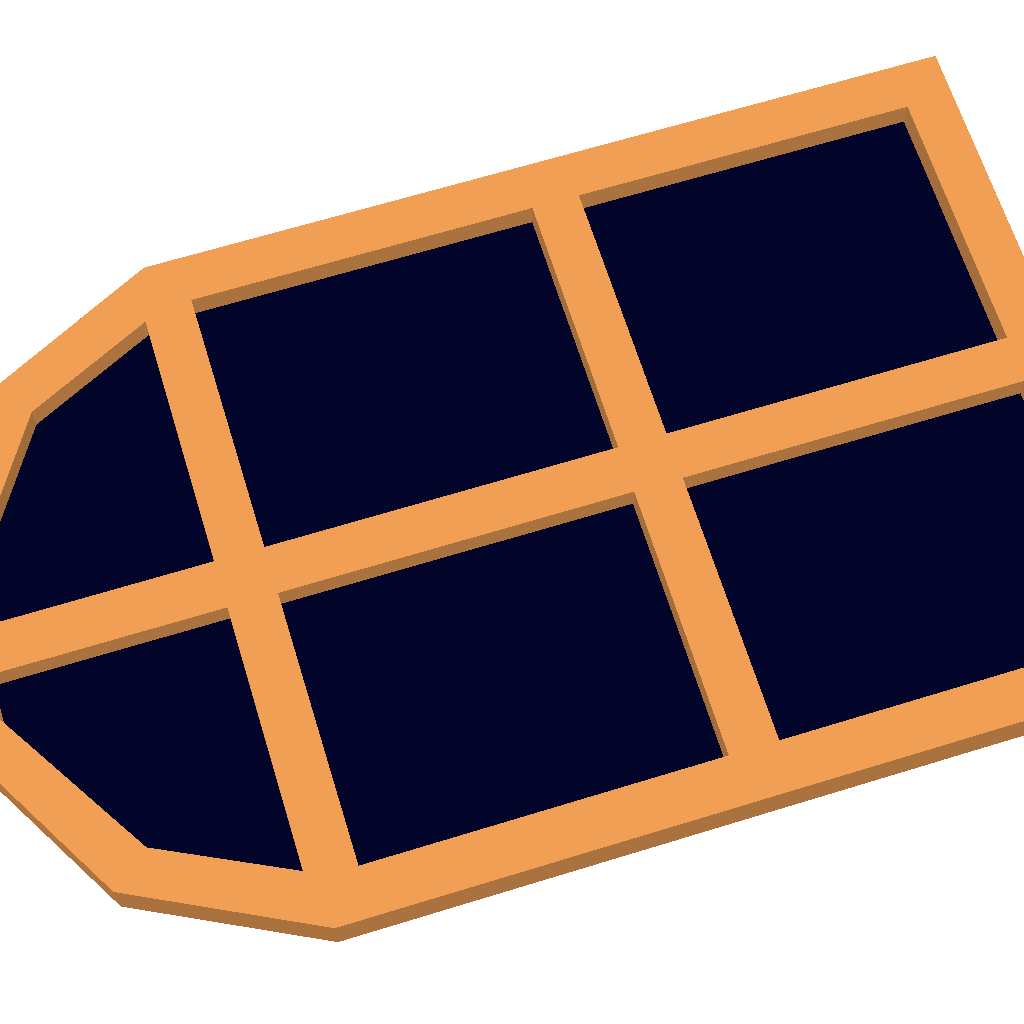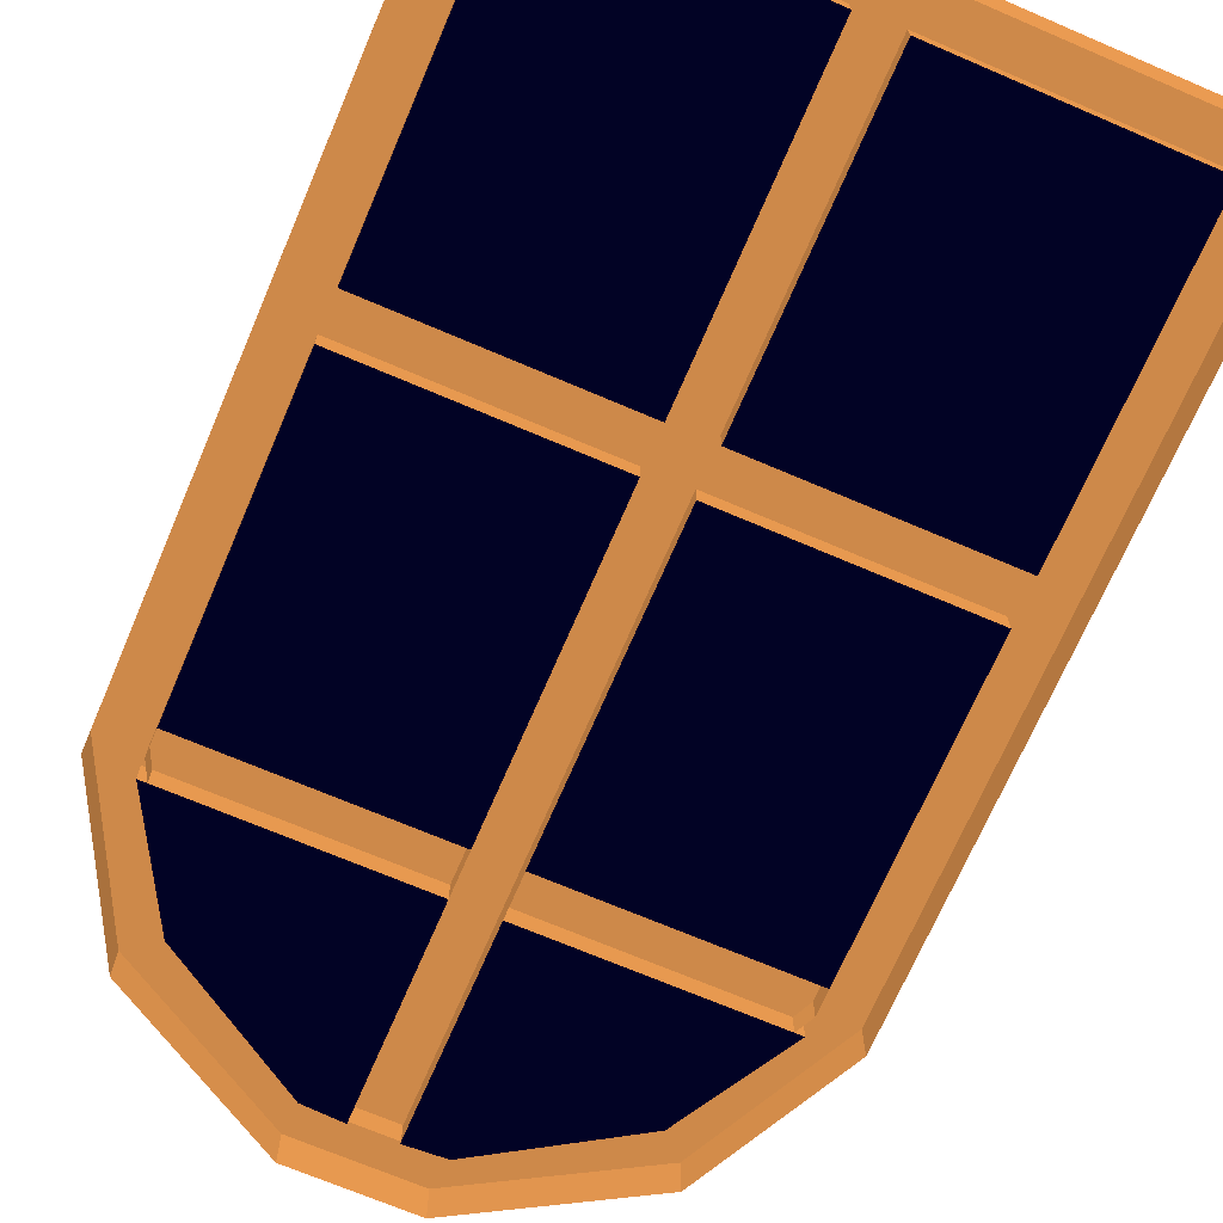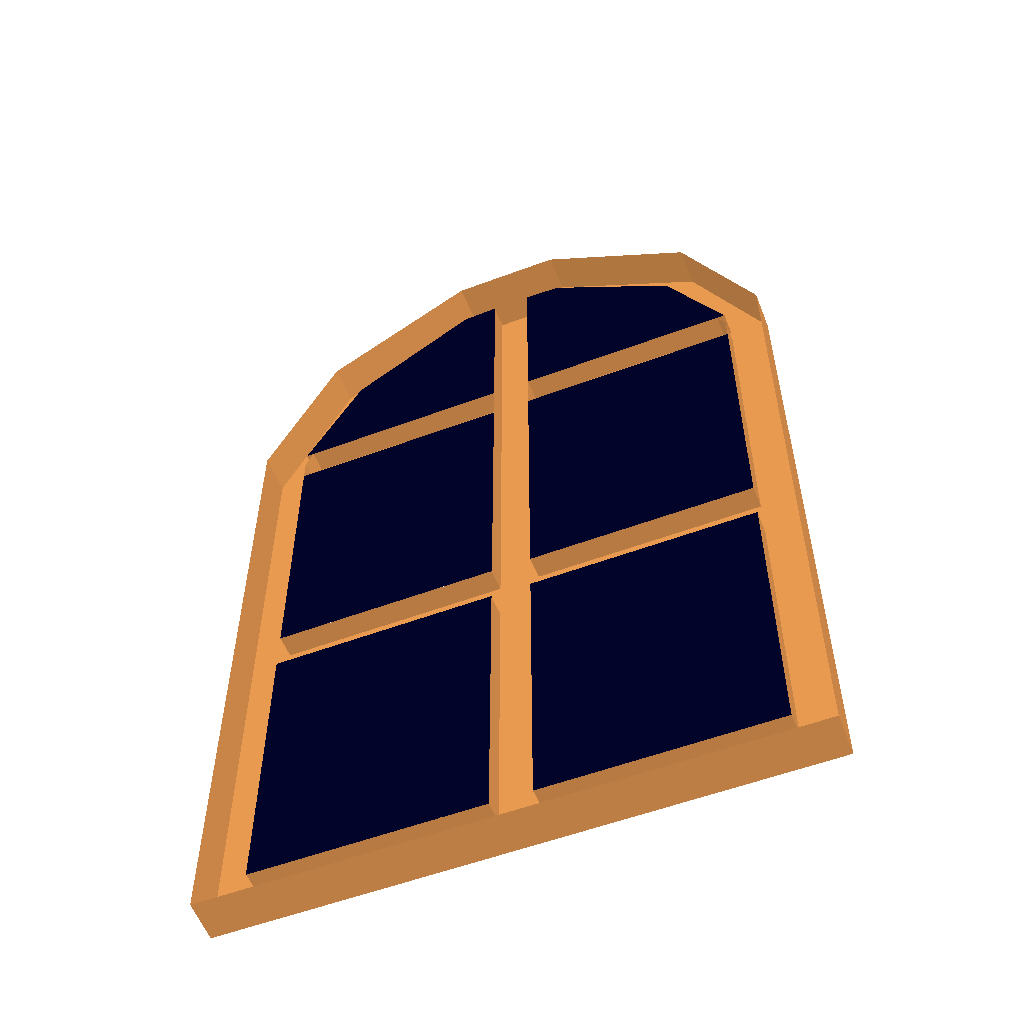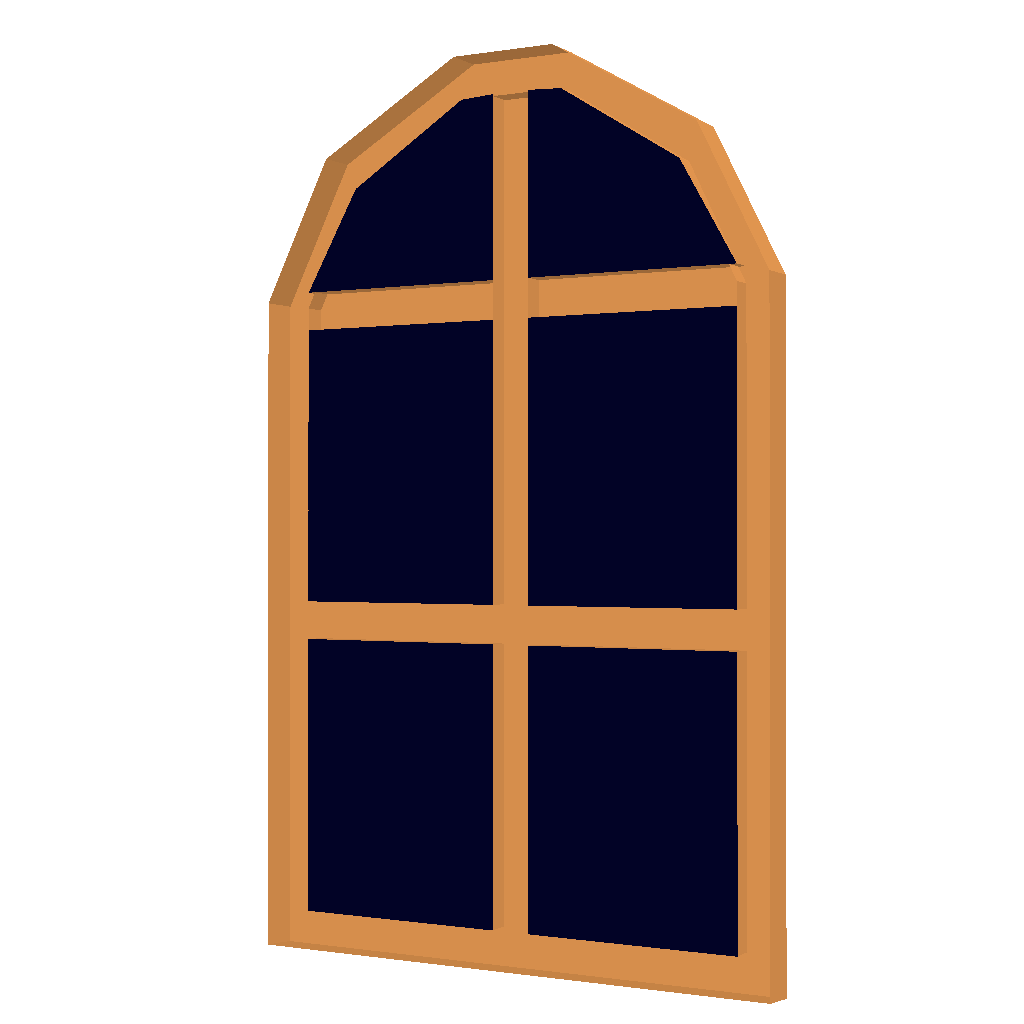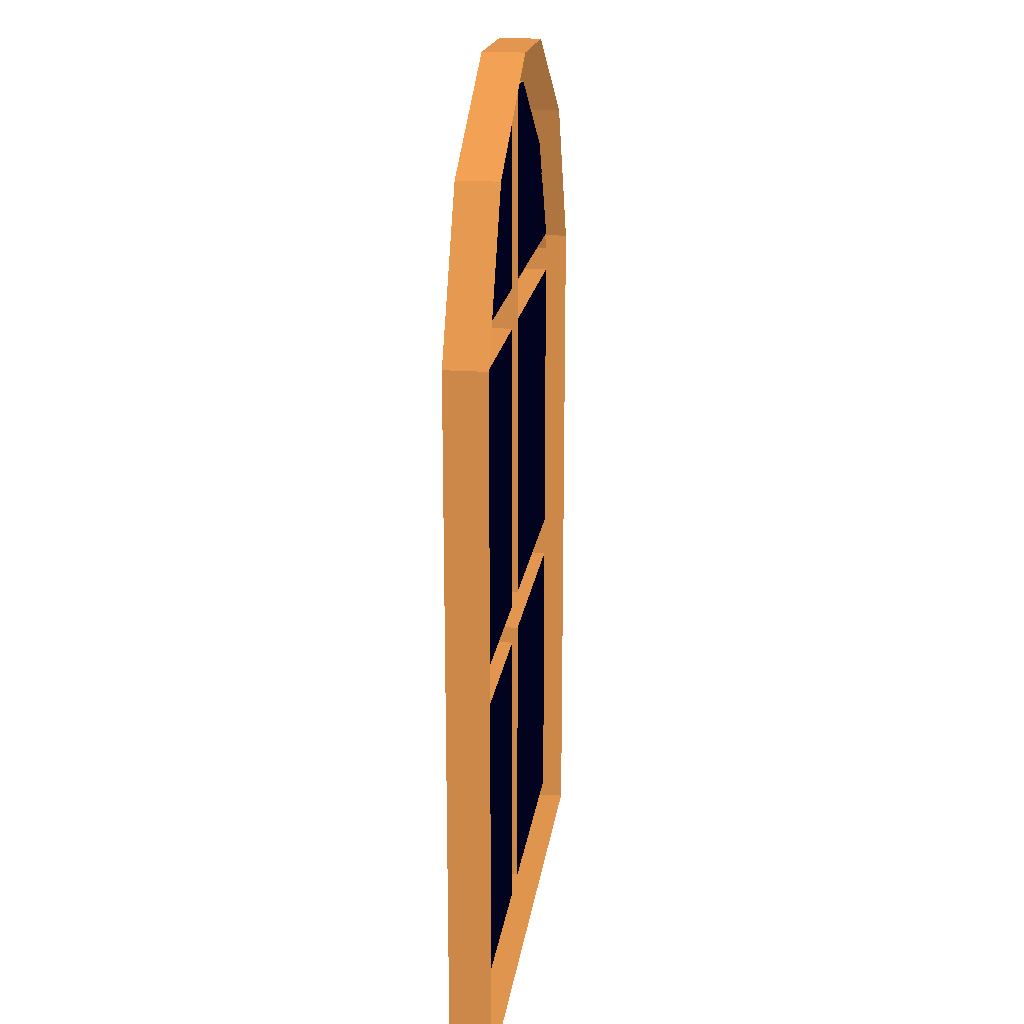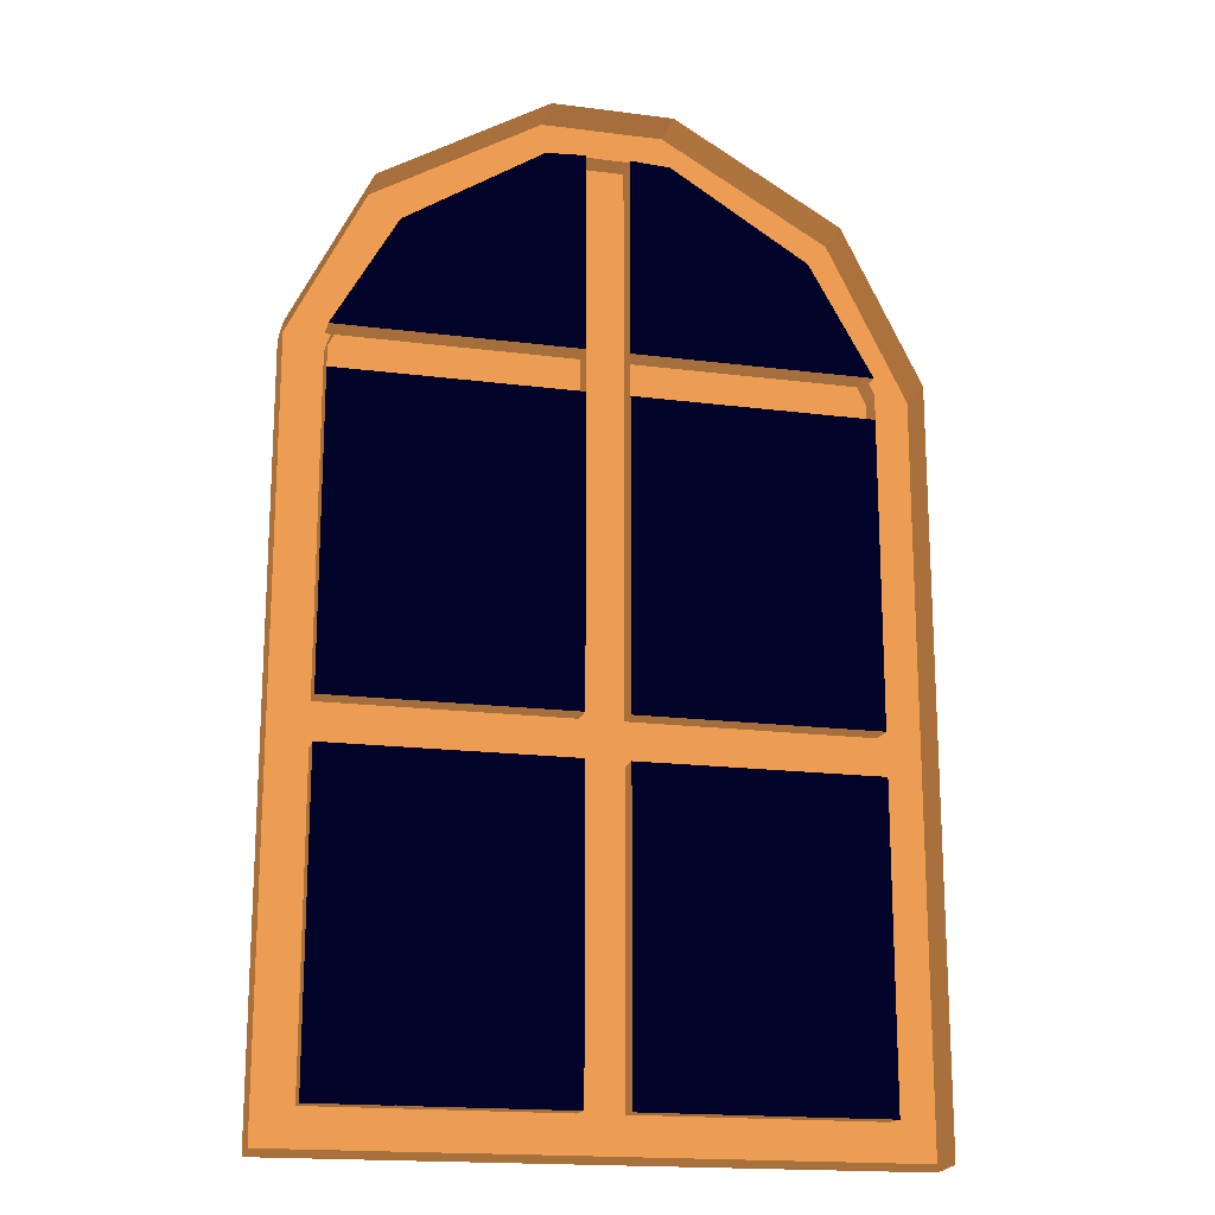
<metadata>
{"format":"obj","ext":"obj","renderer":"f3d","projection":"perspective","resolution":1024,"background":"white","views":[{"elev":66.4,"azim":-107.2,"up":"+Z"},{"elev":-69.7,"azim":-23.2,"up":"+Z"},{"elev":-55.0,"azim":-158.4,"up":"+Y"},{"elev":-0.6,"azim":-150.7,"up":"+Y"},{"elev":19.1,"azim":97.9,"up":"+Y"},{"elev":-17.7,"azim":165.8,"up":"+Y"}]}
</metadata>
<code>
o Cube
v -0.5368 -0.5733 0.08745 0.498 0.3333 0.1804
v -0.5368 0.82 0.08745 0.498 0.3333 0.1804
v -0.6242 -0.654 0 0.498 0.3333 0.1804
v -0.6242 0.8332 -0 0.498 0.3333 0.1804
v 0.5368 -0.5733 0.08745 0.498 0.3333 0.1804
v 0.6242 -0.654 0 0.498 0.3333 0.1804
v 0.6242 0.8332 -0 0.498 0.3333 0.1804
v -0.5368 0.141 0.08745 0.498 0.3333 0.1804
v 0.5368 0.141 0.08745 0.498 0.3333 0.1804
v -0.04369 -0.5733 0.08745 0.498 0.3333 0.1804
v -0.1231 1.351 0.08745 0.498 0.3333 0.1804
v -0.04369 0.141 0.08745 0.498 0.3333 0.1804
v -0.5368 0.05362 0.08745 0.498 0.3333 0.1804
v -0.6242 0.8332 0.08745 0.498 0.3333 0.1804
v -0.1252 1.263 0.03703 0.498 0.3333 0.1804
v 0.04369 0.141 0.08745 0.498 0.3333 0.1804
v 0.6242 0.8332 0.08745 0.498 0.3333 0.1804
v 0.5368 0.05362 0.08745 0.498 0.3333 0.1804
v -0.4067 1.086 0.03703 0.498 0.3333 0.1804
v -0.04369 0.05362 0.08745 0.498 0.3333 0.1804
v -0.6242 -0.6607 0.08745 0.498 0.3333 0.1804
v -0.6242 0.09731 0.08745 0.498 0.3333 0.1804
v 0.04369 -0.5733 0.08745 0.498 0.3333 0.1804
v 0.04369 0.05362 0.08745 0.498 0.3333 0.1804
v 0.6242 0.09731 0.08745 0.498 0.3333 0.1804
v 0.6242 -0.6607 0.08745 0.498 0.3333 0.1804
v 0 -0.6607 0.08745 0.498 0.3333 0.1804
v 0 0.09731 0.08745 0.498 0.3333 0.1804
v -0.5368 0.141 0.03703 0.498 0.3333 0.1804
v -0.5368 0.82 0.03703 0.498 0.3333 0.1804
v -0.4627 1.155 0.08745 0.498 0.3333 0.1804
v -0.04369 0.141 0.03703 0.498 0.3333 0.1804
v 0.5368 0.141 0.03703 0.498 0.3333 0.1804
v -0.4627 1.155 -0 0.498 0.3333 0.1804
v 0.04369 0.141 0.03703 0.498 0.3333 0.1804
v -0.5368 -0.5733 0.03703 0.498 0.3333 0.1804
v -0.5368 0.05362 0.03703 0.498 0.3333 0.1804
v -0.04369 -0.5733 0.03703 0.498 0.3333 0.1804
v -0.04369 0.05362 0.03703 0.498 0.3333 0.1804
v 0.5368 0.05362 0.03703 0.498 0.3333 0.1804
v 0.5368 -0.5733 0.03703 0.498 0.3333 0.1804
v 0.04369 -0.5733 0.03703 0.498 0.3333 0.1804
v 0.04369 0.05362 0.03703 0.498 0.3333 0.1804
v -0.4067 1.086 0.08745 0.498 0.3333 0.1804
v -0.1231 1.351 0 0.498 0.3333 0.1804
v -0.1252 1.263 0.08745 0.498 0.3333 0.1804
v 0.5368 0.82 0.08745 0.498 0.3333 0.1804
v 0.6242 0.8332 -0 0.498 0.3333 0.1804
v 0.1231 1.351 0.08745 0.498 0.3333 0.1804
v 0.1252 1.263 0.03703 0.498 0.3333 0.1804
v 0.4067 1.086 0.03703 0.498 0.3333 0.1804
v 0.5368 0.82 0.03703 0.498 0.3333 0.1804
v 0.4627 1.155 0.08745 0.498 0.3333 0.1804
v 0.4627 1.155 -0 0.498 0.3333 0.1804
v 0.4067 1.086 0.08745 0.498 0.3333 0.1804
v 0.1231 1.351 0 0.498 0.3333 0.1804
v 0.1252 1.263 0.08745 0.498 0.3333 0.1804
v -0.04369 1.267 0.08745 0.498 0.3333 0.1804
v 0.04369 1.267 0.08745 0.498 0.3333 0.1804
v 0 1.267 0.08745 0.498 0.3333 0.1804
v -0.04369 1.267 0.03703 0.498 0.3333 0.1804
v 0.04369 1.267 0.03703 0.498 0.3333 0.1804
v -0.5368 0.8564 0.08745 0.498 0.3333 0.1804
v 0.5368 0.8564 0.08745 0.498 0.3333 0.1804
v -0.04369 0.8564 0.08745 0.498 0.3333 0.1804
v -0.5368 0.769 0.08745 0.498 0.3333 0.1804
v 0.04369 0.8564 0.08745 0.498 0.3333 0.1804
v 0.5368 0.769 0.08745 0.498 0.3333 0.1804
v -0.04369 0.769 0.08745 0.498 0.3333 0.1804
v -0.6242 0.8127 0.08745 0.498 0.3333 0.1804
v 0.04369 0.769 0.08745 0.498 0.3333 0.1804
v 0.6242 0.8127 0.08745 0.498 0.3333 0.1804
v 0 0.8127 0.08745 0.498 0.3333 0.1804
v -0.5368 0.8564 0.03703 0.498 0.3333 0.1804
v -0.04369 0.8564 0.03703 0.498 0.3333 0.1804
v 0.5368 0.8564 0.03703 0.498 0.3333 0.1804
v 0.04369 0.8564 0.03703 0.498 0.3333 0.1804
v -0.5368 0.769 0.03703 0.498 0.3333 0.1804
v -0.04369 0.769 0.03703 0.498 0.3333 0.1804
v 0.5368 0.769 0.03703 0.498 0.3333 0.1804
v 0.04369 0.769 0.03703 0.498 0.3333 0.1804
f 21 22 14 4 3
f 6 7 17 25 26
f 20 13 37 39
f 3 6 26 27 21
f 14 2 44 31
f 23 5 41 42
f 16 9 33 35
f 8 2 14 22
f 12 8 22 28
f 25 17 47 9
f 31 44 46 11
f 9 16 28 25
f 4 14 31 34
f 1 13 22 21
f 10 1 21 27
f 13 20 28 22
f 20 10 27 28
f 18 5 26 25
f 5 23 27 26
f 24 18 25 28
f 23 24 28 27
f 34 31 11 45
f 18 24 43 40
f 10 20 39 38
f 24 23 42 43
f 2 8 29 30
f 13 1 36 37
f 44 19 15 46
f 5 18 40 41
f 8 12 32 29
f 1 10 38 36
f 2 30 19 44
f 17 53 55 47
f 53 49 57 55
f 48 54 53 17
f 54 56 49 53
f 55 57 50 51
f 46 57 49 11
f 11 49 56 45
f 15 50 57 46
f 9 47 52 33
f 55 51 52 47
f 16 35 62 59
f 12 28 60 58
f 28 16 59 60
f 32 12 58 61
f 69 66 78 79
f 67 64 76 77
f 65 63 70 73
f 64 67 73 72
f 66 69 73 70
f 71 68 72 73
f 68 71 81 80
f 63 65 75 74
o Cube.002
v -0.5368 0.141 0.03703 0.0039 0.0078 0.0902
v -0.04369 0.141 0.03703 0.0039 0.0078 0.0902
v -0.5368 0.769 0.03703 0.0039 0.0078 0.0902
v -0.04369 0.769 0.03703 0.0039 0.0078 0.0902
v 0.04318 0.141 0.03703 0.0039 0.0078 0.0902
v 0.5371 0.141 0.03703 0.0039 0.0078 0.0902
v 0.04318 0.769 0.03703 0.0039 0.0078 0.0902
v 0.5371 0.769 0.03703 0.0039 0.0078 0.0902
v -0.5368 -0.574 0.03703 0.0039 0.0078 0.0902
v -0.04369 -0.574 0.03703 0.0039 0.0078 0.0902
v -0.5368 0.054 0.03703 0.0039 0.0078 0.0902
v -0.04369 0.054 0.03703 0.0039 0.0078 0.0902
v 0.04318 -0.574 0.03703 0.0039 0.0078 0.0902
v 0.5371 -0.574 0.03703 0.0039 0.0078 0.0902
v 0.04318 0.054 0.03703 0.0039 0.0078 0.0902
v 0.5371 0.054 0.03703 0.0039 0.0078 0.0902
v -0.1252 1.263 0.03703 0.0039 0.0078 0.0902
v -0.4067 1.086 0.03703 0.0039 0.0078 0.0902
v -0.04369 1.267 0.03703 0.0039 0.0078 0.0902
v -0.5368 0.8564 0.03703 0.0039 0.0078 0.0902
v -0.04369 0.8564 0.03703 0.0039 0.0078 0.0902
v 0.1252 1.263 0.03703 0.0039 0.0078 0.0902
v 0.4067 1.086 0.03703 0.0039 0.0078 0.0902
v 0.04369 1.267 0.03703 0.0039 0.0078 0.0902
v 0.5368 0.8564 0.03703 0.0039 0.0078 0.0902
v 0.04369 0.8564 0.03703 0.0039 0.0078 0.0902
f 86 87 89 88
f 82 83 85 84
f 94 95 97 96
f 90 91 93 92
f 98 99 101 102 100
f 104 103 105 107 106

</code>
